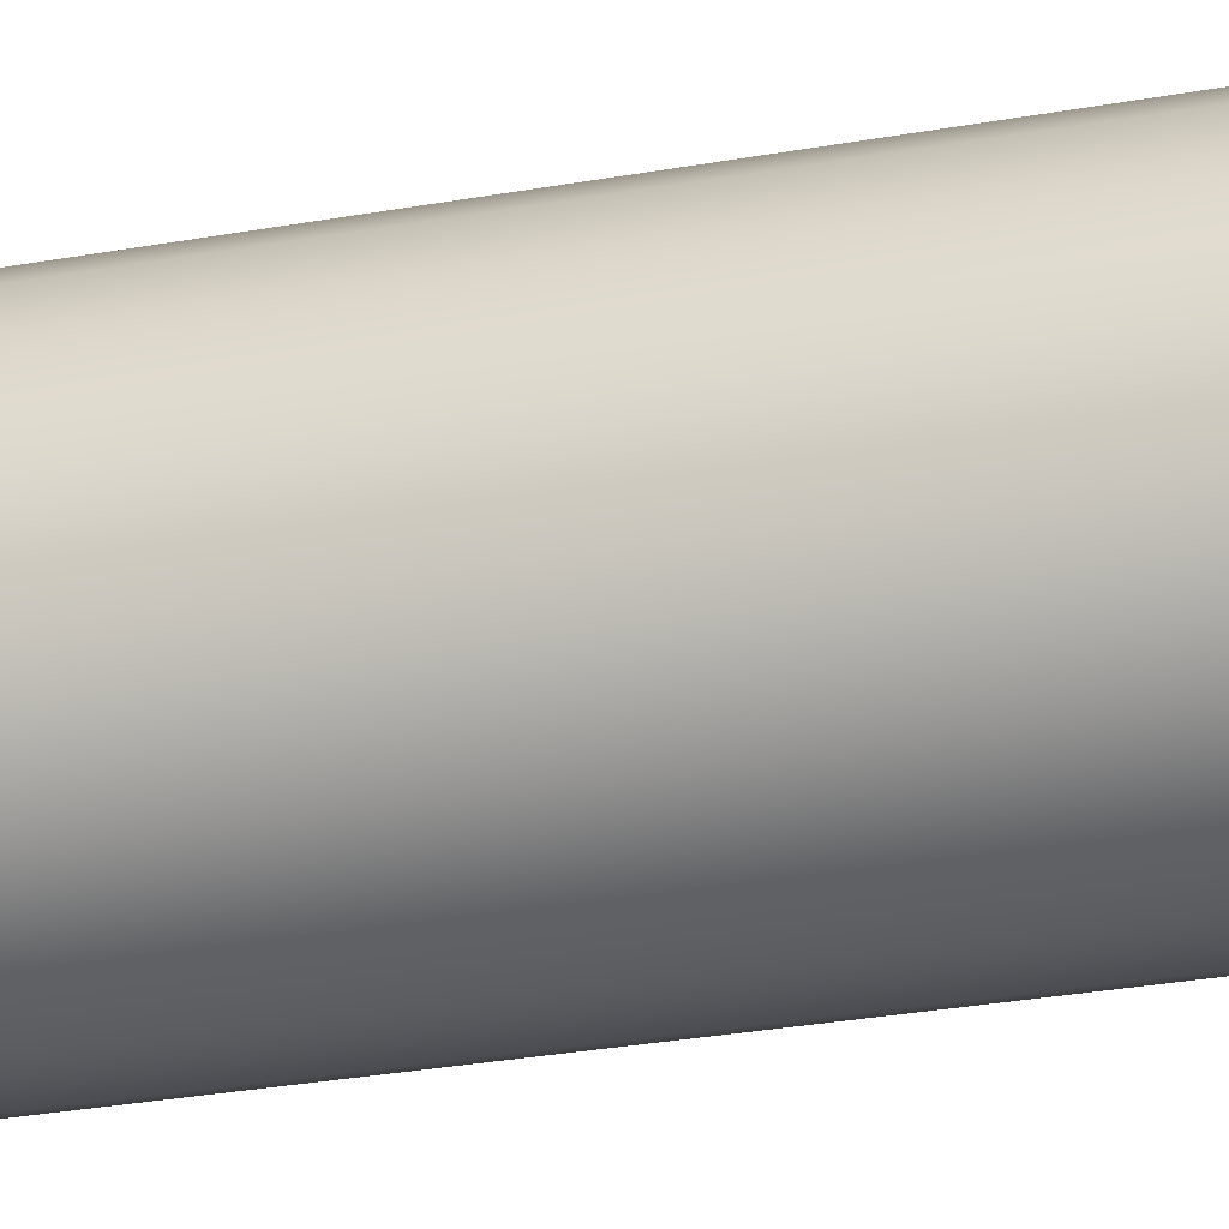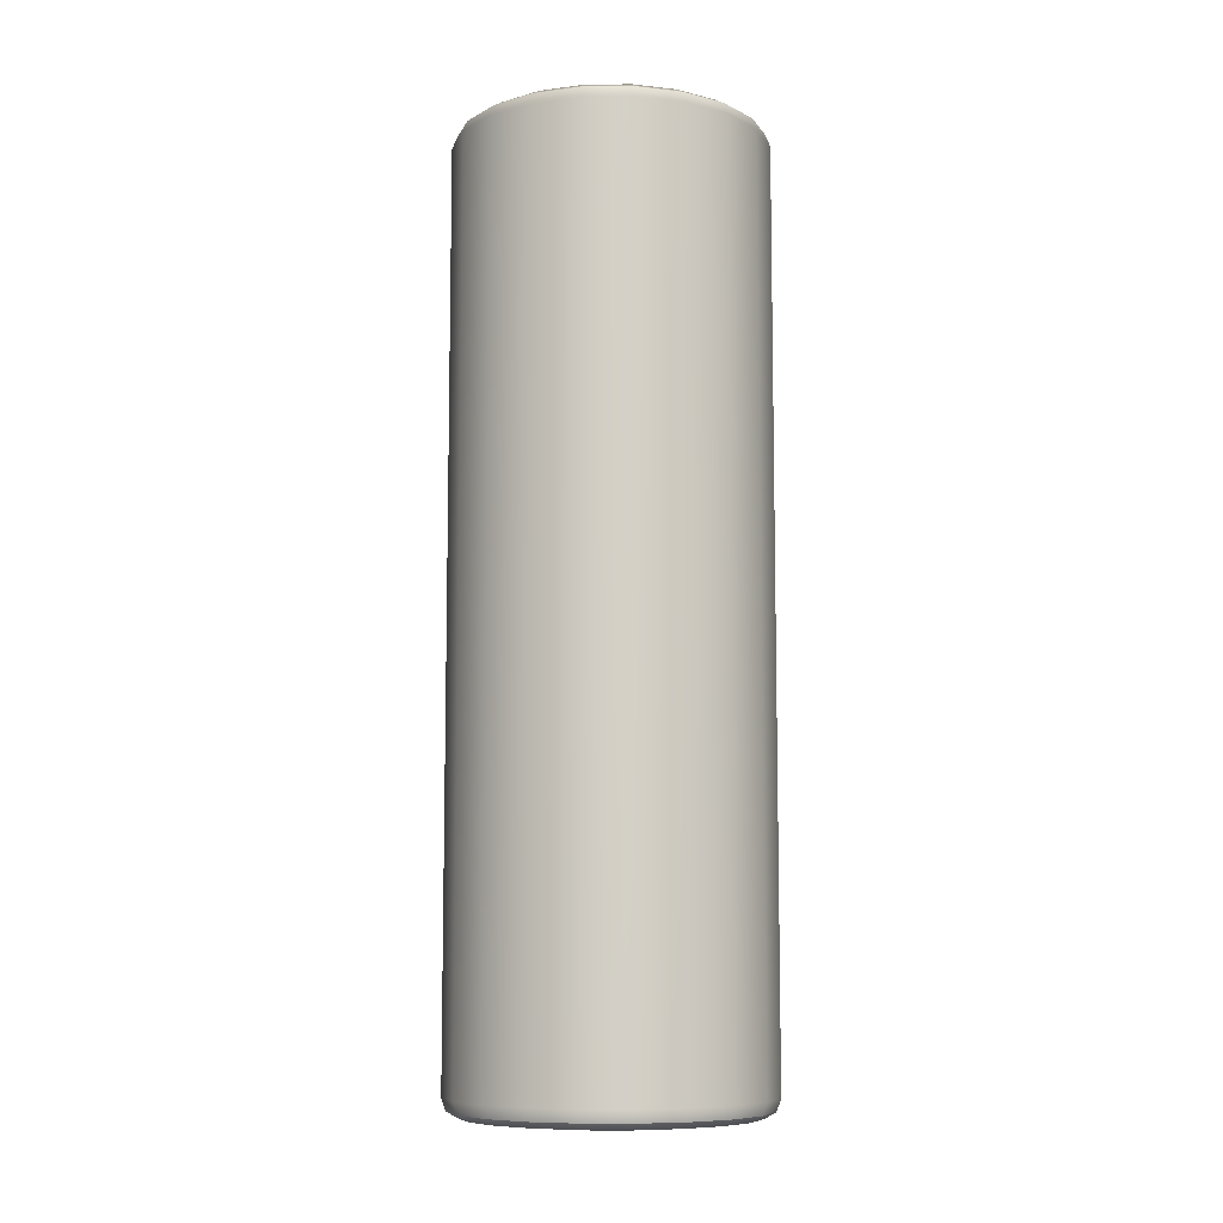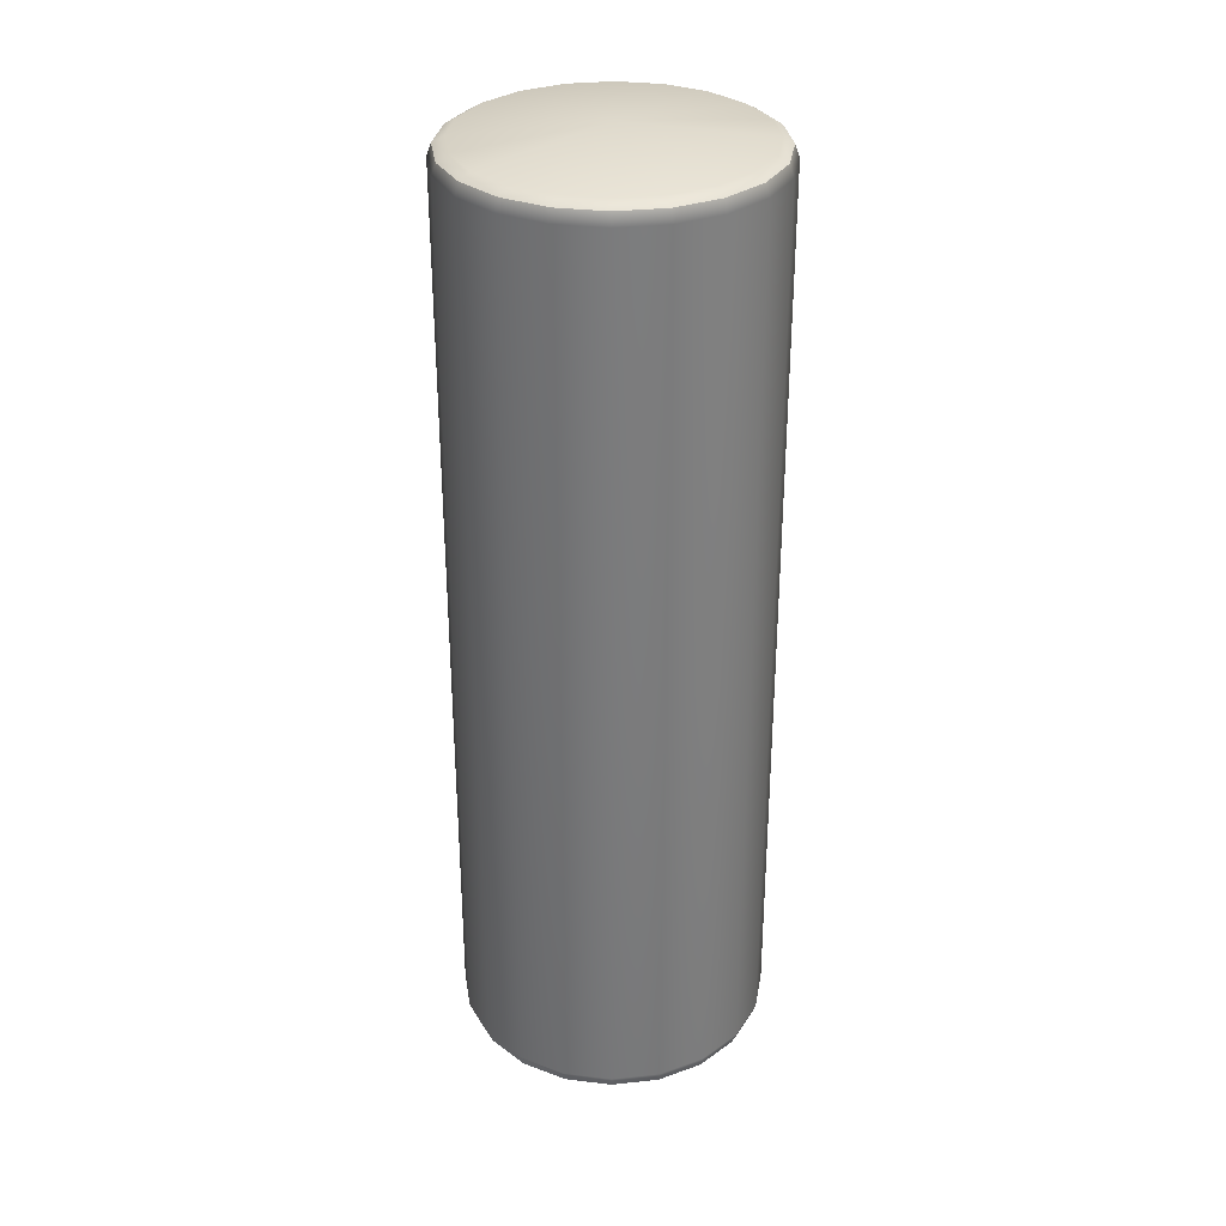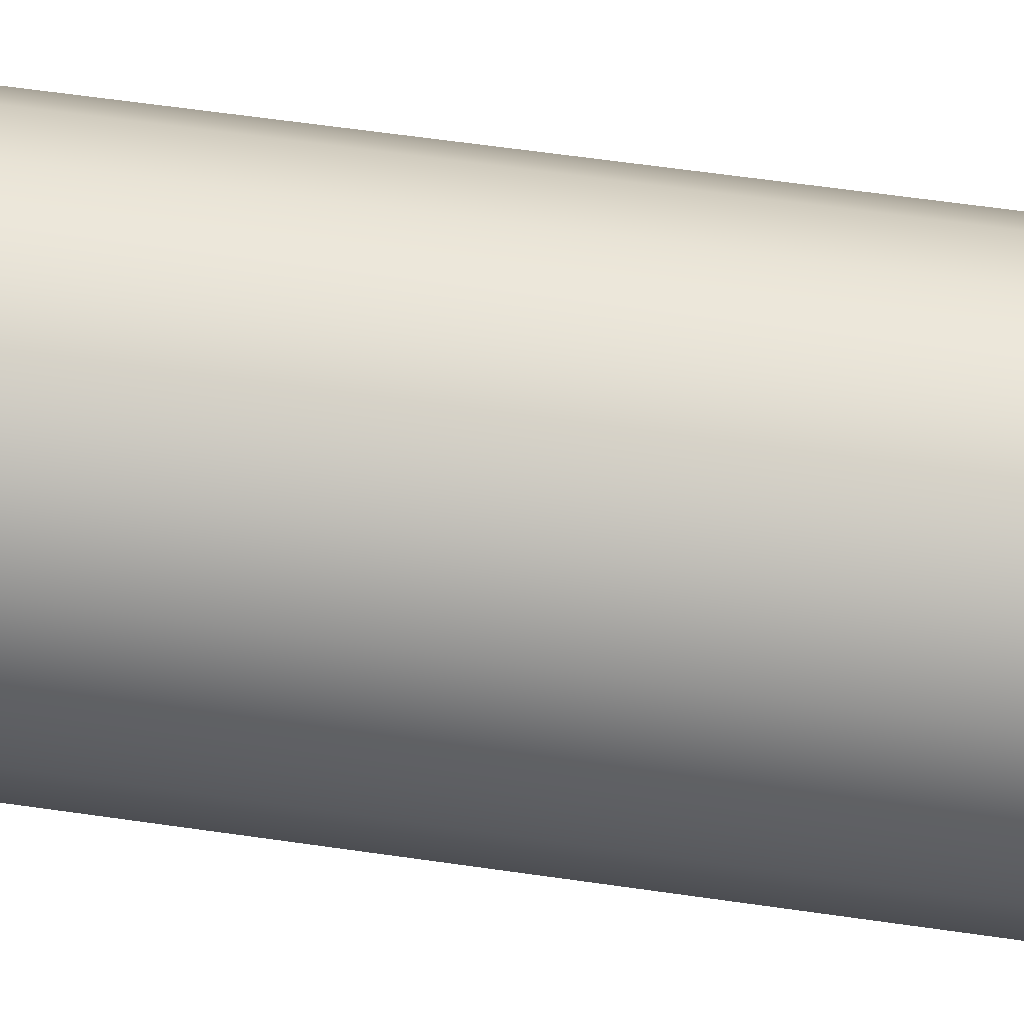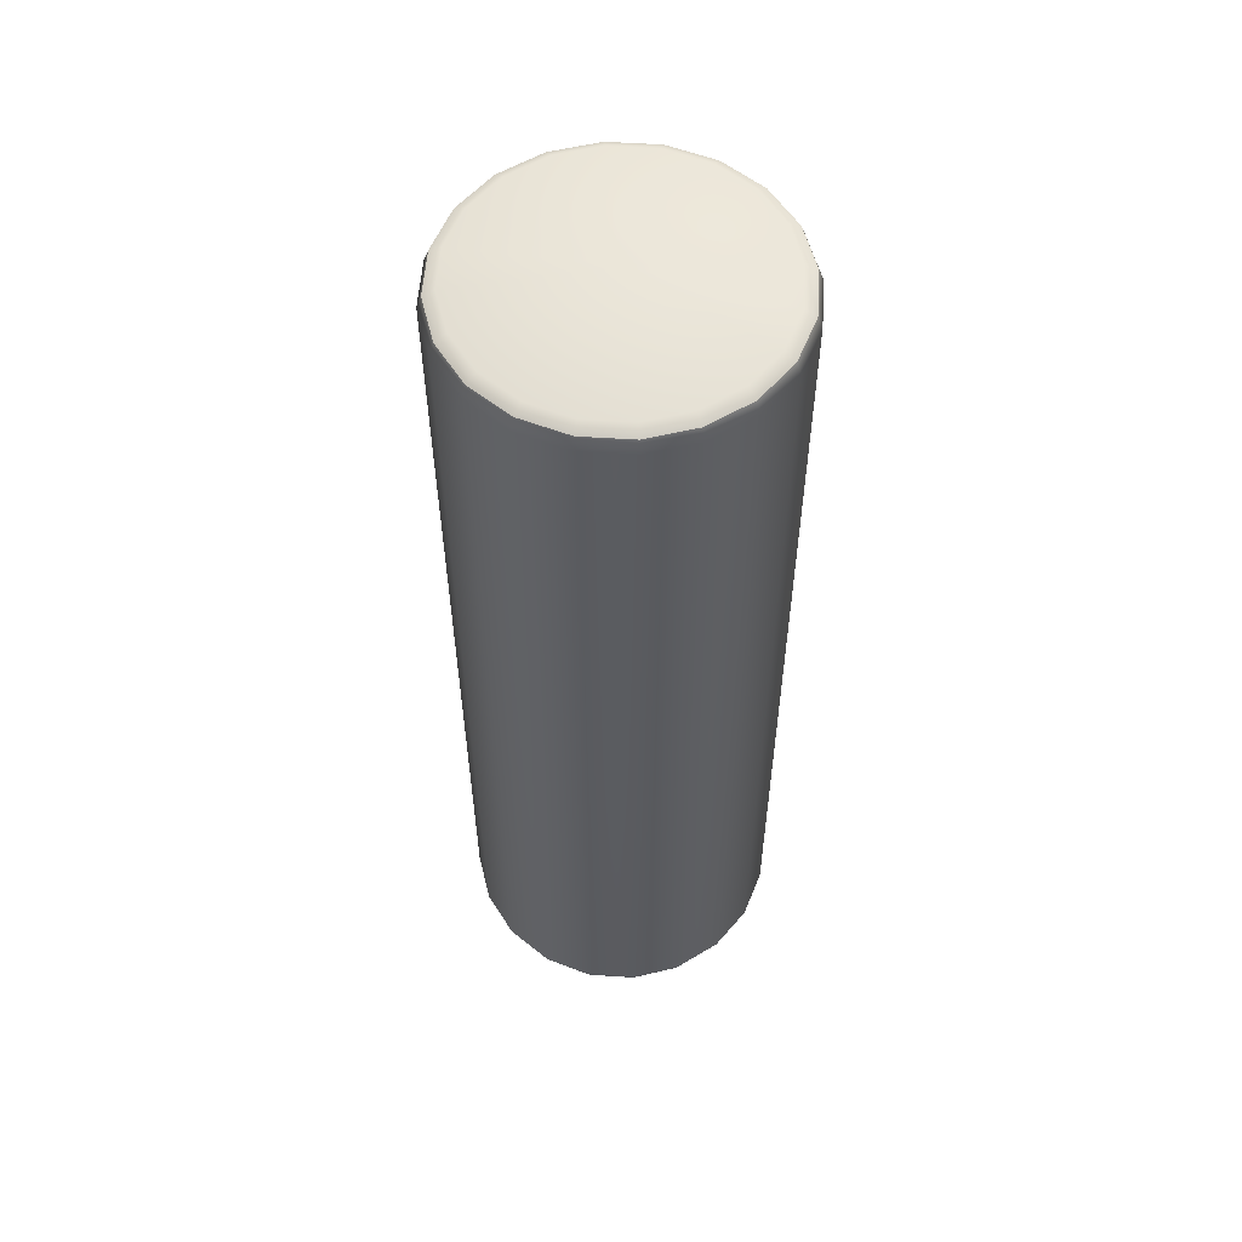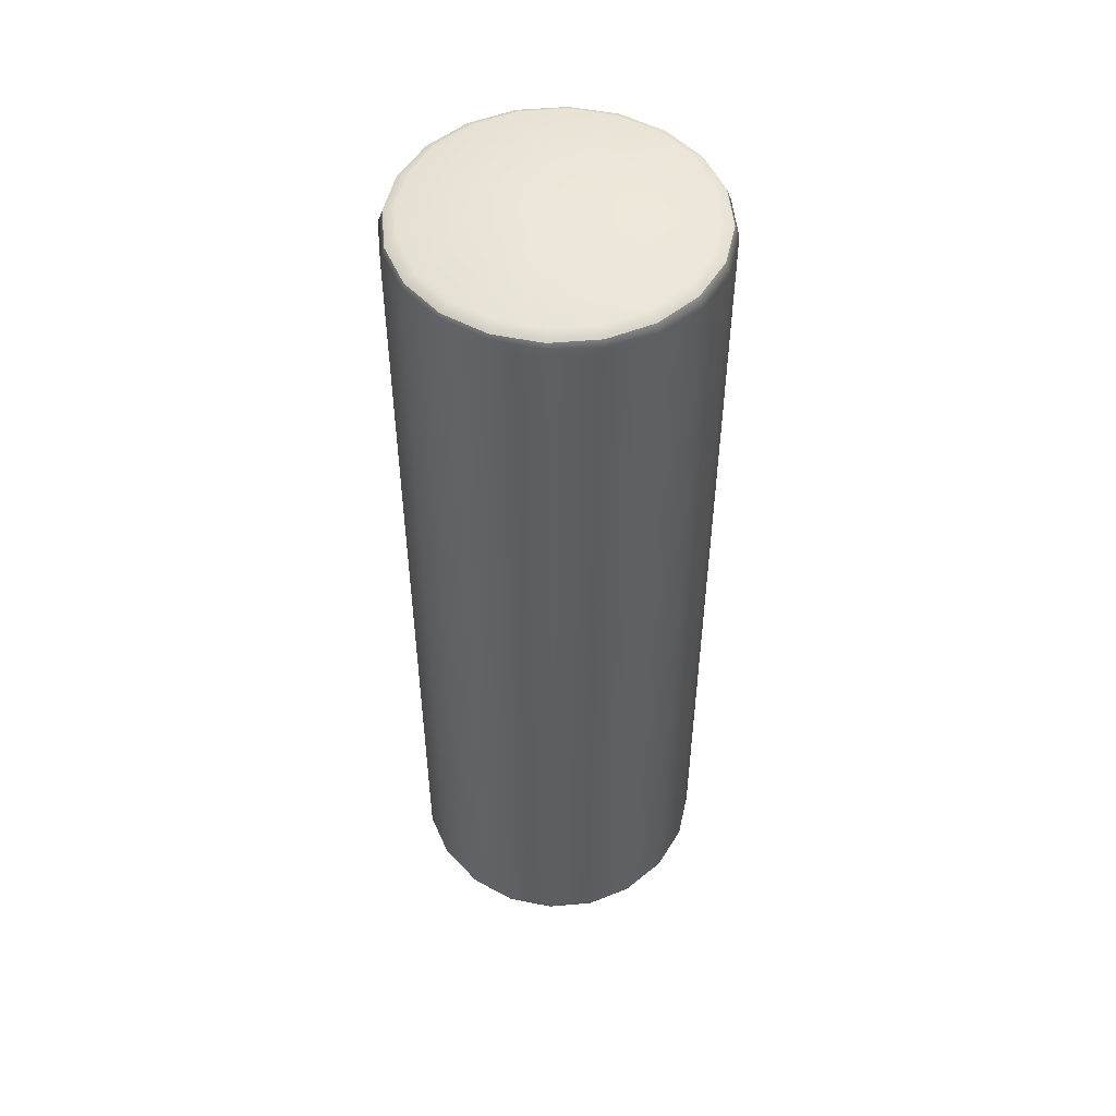
<metadata>
{"format":"obj","ext":"obj","renderer":"f3d","projection":"perspective","resolution":1024,"background":"white","views":[{"elev":-33.0,"azim":-76.4,"up":"+Z"},{"elev":-8.6,"azim":46.4,"up":"+Y"},{"elev":32.1,"azim":-17.5,"up":"+Y"},{"elev":58.5,"azim":-81.4,"up":"+Z"},{"elev":56.3,"azim":12.9,"up":"+Y"},{"elev":50.9,"azim":-50.4,"up":"+Y"}]}
</metadata>
<code>
g ENV_Pillar_1x3x1_VL_MO
v 0.462 0.03048 -0.1501
v 0.4858 0.03048 -1.633e-05
v 0.4755 0.06877 -0.1545
v 0.5 0.06877 -1.633e-05
v 0.462 0.03048 0.1501
v 0.5 1.509 -1.633e-05
v 0.4755 1.509 -0.1545
v 0.4755 0.06877 0.1545
v 0.393 0.03048 0.2856
v 0.4755 1.509 0.1545
v 0.5 2.95 -1.633e-05
v 0.4755 2.95 -0.1545
v 0.462 2.988 -0.1501
v 0.4858 2.988 -1.633e-05
v 0.4755 2.95 0.1545
v 0.462 2.988 0.1501
v 0.4045 2.95 0.2939
v 0.393 2.988 0.2856
v 0.4045 0.06877 0.2939
v 0.2856 0.03048 0.393
v 0.4045 1.509 0.2939
v 0.2939 2.95 0.4045
v 0.2856 2.988 0.393
v 0.2939 0.06877 0.4045
v 0.1501 0.03048 0.4621
v 0.2939 1.509 0.4045
v 0.1545 2.95 0.4755
v 0.1501 2.988 0.4621
v 0.1545 0.06877 0.4755
v 1.633e-05 0.03048 0.4858
v 0.1545 1.509 0.4755
v 1.633e-05 2.95 0.5
v 1.633e-05 2.988 0.4858
v 1.633e-05 0.06877 0.5
v -0.1501 0.03048 0.4621
v 1.633e-05 1.509 0.5
v -0.1545 2.95 0.4755
v -0.1501 2.988 0.4621
v -0.1545 0.06877 0.4755
v -0.2856 0.03048 0.393
v -0.1545 1.509 0.4755
v -0.2939 2.95 0.4045
v -0.2856 2.988 0.393
v -0.2939 0.06877 0.4045
v -0.393 0.03048 0.2856
v -0.2939 1.509 0.4045
v -0.4045 2.95 0.2939
v -0.393 2.988 0.2856
v -0.4045 0.06877 0.2939
v -0.4621 0.03048 0.1501
v -0.4045 1.509 0.2939
v -0.4755 2.95 0.1545
v -0.4621 2.988 0.1501
v -0.4755 0.06877 0.1545
v -0.4858 0.03048 -1.633e-05
v -0.4755 1.509 0.1545
v -0.5 2.95 -1.633e-05
v -0.4858 2.988 -1.633e-05
v -0.5 0.06877 -1.633e-05
v -0.4621 0.03048 -0.1501
v -0.5 1.509 -1.633e-05
v -0.4755 2.95 -0.1545
v -0.4621 2.988 -0.1501
v -0.4755 0.06877 -0.1545
v -0.393 0.03048 -0.2856
v -0.4755 1.509 -0.1545
v -0.4045 2.95 -0.2939
v -0.393 2.988 -0.2856
v -0.4045 0.06877 -0.2939
v -0.2856 0.03048 -0.393
v -0.4045 1.509 -0.2939
v -0.2939 2.95 -0.4045
v -0.2856 2.988 -0.393
v -0.2939 0.06877 -0.4045
v -0.1501 0.03048 -0.462
v -0.2939 1.509 -0.4045
v -0.1545 2.95 -0.4755
v -0.1501 2.988 -0.462
v -0.1545 0.06877 -0.4755
v 1.633e-05 0.03048 -0.4858
v -0.1545 1.509 -0.4755
v 1.633e-05 2.95 -0.5
v 1.633e-05 2.988 -0.4858
v 1.633e-05 0.06877 -0.5
v 0.1501 0.03048 -0.462
v 1.633e-05 1.509 -0.5
v 0.1545 2.95 -0.4755
v 0.1501 2.988 -0.462
v 0.1545 0.06877 -0.4755
v 0.2856 0.03048 -0.393
v 0.1545 1.509 -0.4755
v 0.2939 2.95 -0.4045
v 0.2856 2.988 -0.393
v 0.2939 0.06877 -0.4045
v 0.393 0.03048 -0.2856
v 0.2939 1.509 -0.4045
v 0.4045 2.95 -0.2939
v 0.393 2.988 -0.2856
v 0.4045 0.06877 -0.2939
v 0.462 0.03048 -0.1501
v 0.4755 0.06877 -0.1545
v 0.4755 1.509 -0.1545
v 0.4045 1.509 -0.2939
v 0.4755 2.95 -0.1545
v 0.462 2.988 -0.1501
v 0.462 2.988 -0.1501
v 0.4858 2.988 -1.633e-05
v 0.428 3.008 -0.1391
v 0.364 3.008 -0.2645
v 0.393 2.988 -0.2856
v 0.45 3.008 -1.633e-05
v 0.462 2.988 0.1501
v 1.633e-05 3.05 -1.633e-05
v 0.2645 3.008 -0.364
v 0.428 3.008 0.1391
v 0.1391 3.008 -0.428
v 0.2856 2.988 -0.393
v 0.393 2.988 0.2856
v 0.1501 2.988 -0.462
v 0.364 3.008 0.2645
v 0.2856 2.988 0.393
v 1.633e-05 3.008 -0.45
v 1.633e-05 2.988 -0.4858
v 0.2645 3.008 0.3641
v 0.1501 2.988 0.4621
v -0.1391 3.008 -0.428
v -0.1501 2.988 -0.462
v 0.1391 3.008 0.428
v 1.633e-05 2.988 0.4858
v -0.2645 3.008 -0.364
v 1.633e-05 3.008 0.45
v -0.3641 3.008 -0.2645
v -0.2856 2.988 -0.393
v -0.1501 2.988 0.4621
v -0.393 2.988 -0.2856
v -0.1391 3.008 0.428
v -0.2856 2.988 0.393
v -0.428 3.008 -0.1391
v -0.4621 2.988 -0.1501
v -0.2645 3.008 0.3641
v -0.393 2.988 0.2856
v -0.45 3.008 -1.633e-05
v -0.4858 2.988 -1.633e-05
v -0.3641 3.008 0.2645
v -0.4621 2.988 0.1501
v -0.428 3.008 0.1391
v 0.462 0.03048 0.1501
v 0.4858 0.03048 -1.633e-05
v 0.428 0.01017 0.1391
v 0.364 0.01017 0.2645
v 0.393 0.03048 0.2856
v 0.45 0.01017 -1.633e-05
v 0.462 0.03048 -0.1501
v 0.2645 0.01017 0.3641
v 0.2856 0.03048 0.393
v 1.633e-05 -0.03094 -1.633e-05
v 0.428 0.01017 -0.1391
v 0.1391 0.01017 0.428
v 0.393 0.03048 -0.2856
v 0.1501 0.03048 0.4621
v 0.364 0.01017 -0.2645
v 0.2856 0.03048 -0.393
v 1.633e-05 0.01017 0.45
v 1.633e-05 0.03048 0.4858
v 0.2645 0.01017 -0.364
v 0.1501 0.03048 -0.462
v -0.1391 0.01017 0.428
v -0.1501 0.03048 0.4621
v 0.1391 0.01017 -0.428
v 1.633e-05 0.03048 -0.4858
v -0.2645 0.01017 0.3641
v 1.633e-05 0.01017 -0.45
v -0.3641 0.01017 0.2645
v -0.2856 0.03048 0.393
v -0.1501 0.03048 -0.462
v -0.393 0.03048 0.2856
v -0.1391 0.01017 -0.428
v -0.2856 0.03048 -0.393
v -0.428 0.01017 0.1391
v -0.4621 0.03048 0.1501
v -0.2645 0.01017 -0.364
v -0.393 0.03048 -0.2856
v -0.45 0.01017 -1.633e-05
v -0.4858 0.03048 -1.633e-05
v -0.3641 0.01017 -0.2645
v -0.4621 0.03048 -0.1501
v -0.428 0.01017 -0.1391
g ENV_Pillar_1x3x1_VL_MO_0
f 3 2 1
f 3 4 2
f 5 2 4
f 3 6 4
f 3 7 6
f 5 4 8
f 9 5 8
f 4 6 10
f 4 10 8
f 7 11 6
f 7 12 11
f 13 11 12
f 13 14 11
f 6 11 15
f 15 11 14
f 6 15 10
f 15 14 16
f 17 15 16
f 10 15 17
f 17 16 18
f 9 8 19
f 20 9 19
f 8 10 21
f 10 17 21
f 8 21 19
f 22 17 18
f 21 17 22
f 22 18 23
f 20 19 24
f 25 20 24
f 19 21 26
f 21 22 26
f 19 26 24
f 27 22 23
f 26 22 27
f 27 23 28
f 25 24 29
f 30 25 29
f 24 26 31
f 26 27 31
f 24 31 29
f 32 27 28
f 31 27 32
f 32 28 33
f 30 29 34
f 35 30 34
f 29 31 36
f 31 32 36
f 29 36 34
f 37 32 33
f 36 32 37
f 37 33 38
f 35 34 39
f 40 35 39
f 34 36 41
f 36 37 41
f 34 41 39
f 42 37 38
f 41 37 42
f 42 38 43
f 40 39 44
f 45 40 44
f 39 41 46
f 41 42 46
f 39 46 44
f 47 42 43
f 46 42 47
f 47 43 48
f 45 44 49
f 50 45 49
f 44 46 51
f 46 47 51
f 44 51 49
f 52 47 48
f 51 47 52
f 52 48 53
f 50 49 54
f 55 50 54
f 49 51 56
f 51 52 56
f 49 56 54
f 57 52 53
f 56 52 57
f 57 53 58
f 55 54 59
f 60 55 59
f 54 56 61
f 56 57 61
f 54 61 59
f 62 57 58
f 61 57 62
f 62 58 63
f 60 59 64
f 65 60 64
f 59 61 66
f 61 62 66
f 59 66 64
f 67 62 63
f 66 62 67
f 67 63 68
f 65 64 69
f 70 65 69
f 64 66 71
f 66 67 71
f 64 71 69
f 72 67 68
f 71 67 72
f 72 68 73
f 70 69 74
f 75 70 74
f 69 71 76
f 71 72 76
f 69 76 74
f 77 72 73
f 76 72 77
f 77 73 78
f 75 74 79
f 80 75 79
f 74 76 81
f 76 77 81
f 74 81 79
f 82 77 78
f 81 77 82
f 82 78 83
f 80 79 84
f 85 80 84
f 79 81 86
f 81 82 86
f 79 86 84
f 87 82 83
f 86 82 87
f 87 83 88
f 85 84 89
f 90 85 89
f 84 86 91
f 86 87 91
f 84 91 89
f 92 87 88
f 91 87 92
f 92 88 93
f 90 89 94
f 95 90 94
f 89 91 96
f 91 92 96
f 89 96 94
f 97 92 93
f 96 92 97
f 97 93 98
f 95 94 99
f 100 95 99
f 100 99 101
f 99 102 101
f 94 96 103
f 94 103 99
f 99 103 102
f 96 97 103
f 103 104 102
f 103 97 104
f 104 97 98
f 104 98 105
f 108 107 106
f 106 109 108
f 106 110 109
f 108 111 107
f 112 107 111
f 109 113 108
f 108 113 111
f 110 114 109
f 114 113 109
f 111 113 115
f 112 111 115
f 116 113 114
f 110 117 114
f 117 116 114
f 118 112 115
f 117 119 116
f 118 115 120
f 115 113 120
f 121 118 120
f 119 122 116
f 122 113 116
f 119 123 122
f 121 120 124
f 120 113 124
f 125 121 124
f 123 126 122
f 126 113 122
f 123 127 126
f 125 124 128
f 124 113 128
f 129 125 128
f 130 113 126
f 127 130 126
f 128 113 131
f 129 128 131
f 132 113 130
f 127 133 130
f 133 132 130
f 134 129 131
f 133 135 132
f 134 131 136
f 131 113 136
f 137 134 136
f 135 138 132
f 138 113 132
f 135 139 138
f 137 136 140
f 136 113 140
f 141 137 140
f 139 142 138
f 142 113 138
f 139 143 142
f 141 140 144
f 140 113 144
f 145 141 144
f 146 113 142
f 143 146 142
f 144 113 146
f 143 145 146
f 145 144 146
f 149 148 147
f 150 149 147
f 150 147 151
f 149 152 148
f 153 148 152
f 154 150 151
f 154 151 155
f 150 156 149
f 149 156 152
f 154 156 150
f 152 156 157
f 153 152 157
f 158 156 154
f 158 154 155
f 157 159 153
f 158 155 160
f 157 161 159
f 157 156 161
f 161 162 159
f 163 158 160
f 163 156 158
f 163 160 164
f 161 165 162
f 161 156 165
f 165 166 162
f 167 163 164
f 167 156 163
f 167 164 168
f 165 169 166
f 165 156 169
f 169 170 166
f 171 167 168
f 171 156 167
f 169 156 172
f 169 172 170
f 173 156 171
f 171 168 174
f 173 171 174
f 172 175 170
f 173 174 176
f 172 177 175
f 172 156 177
f 177 178 175
f 179 173 176
f 179 156 173
f 179 176 180
f 177 181 178
f 177 156 181
f 181 182 178
f 183 179 180
f 183 156 179
f 183 180 184
f 181 185 182
f 181 156 185
f 185 186 182
f 187 184 186
f 187 183 184
f 187 156 183
f 185 156 187
f 185 187 186

</code>
